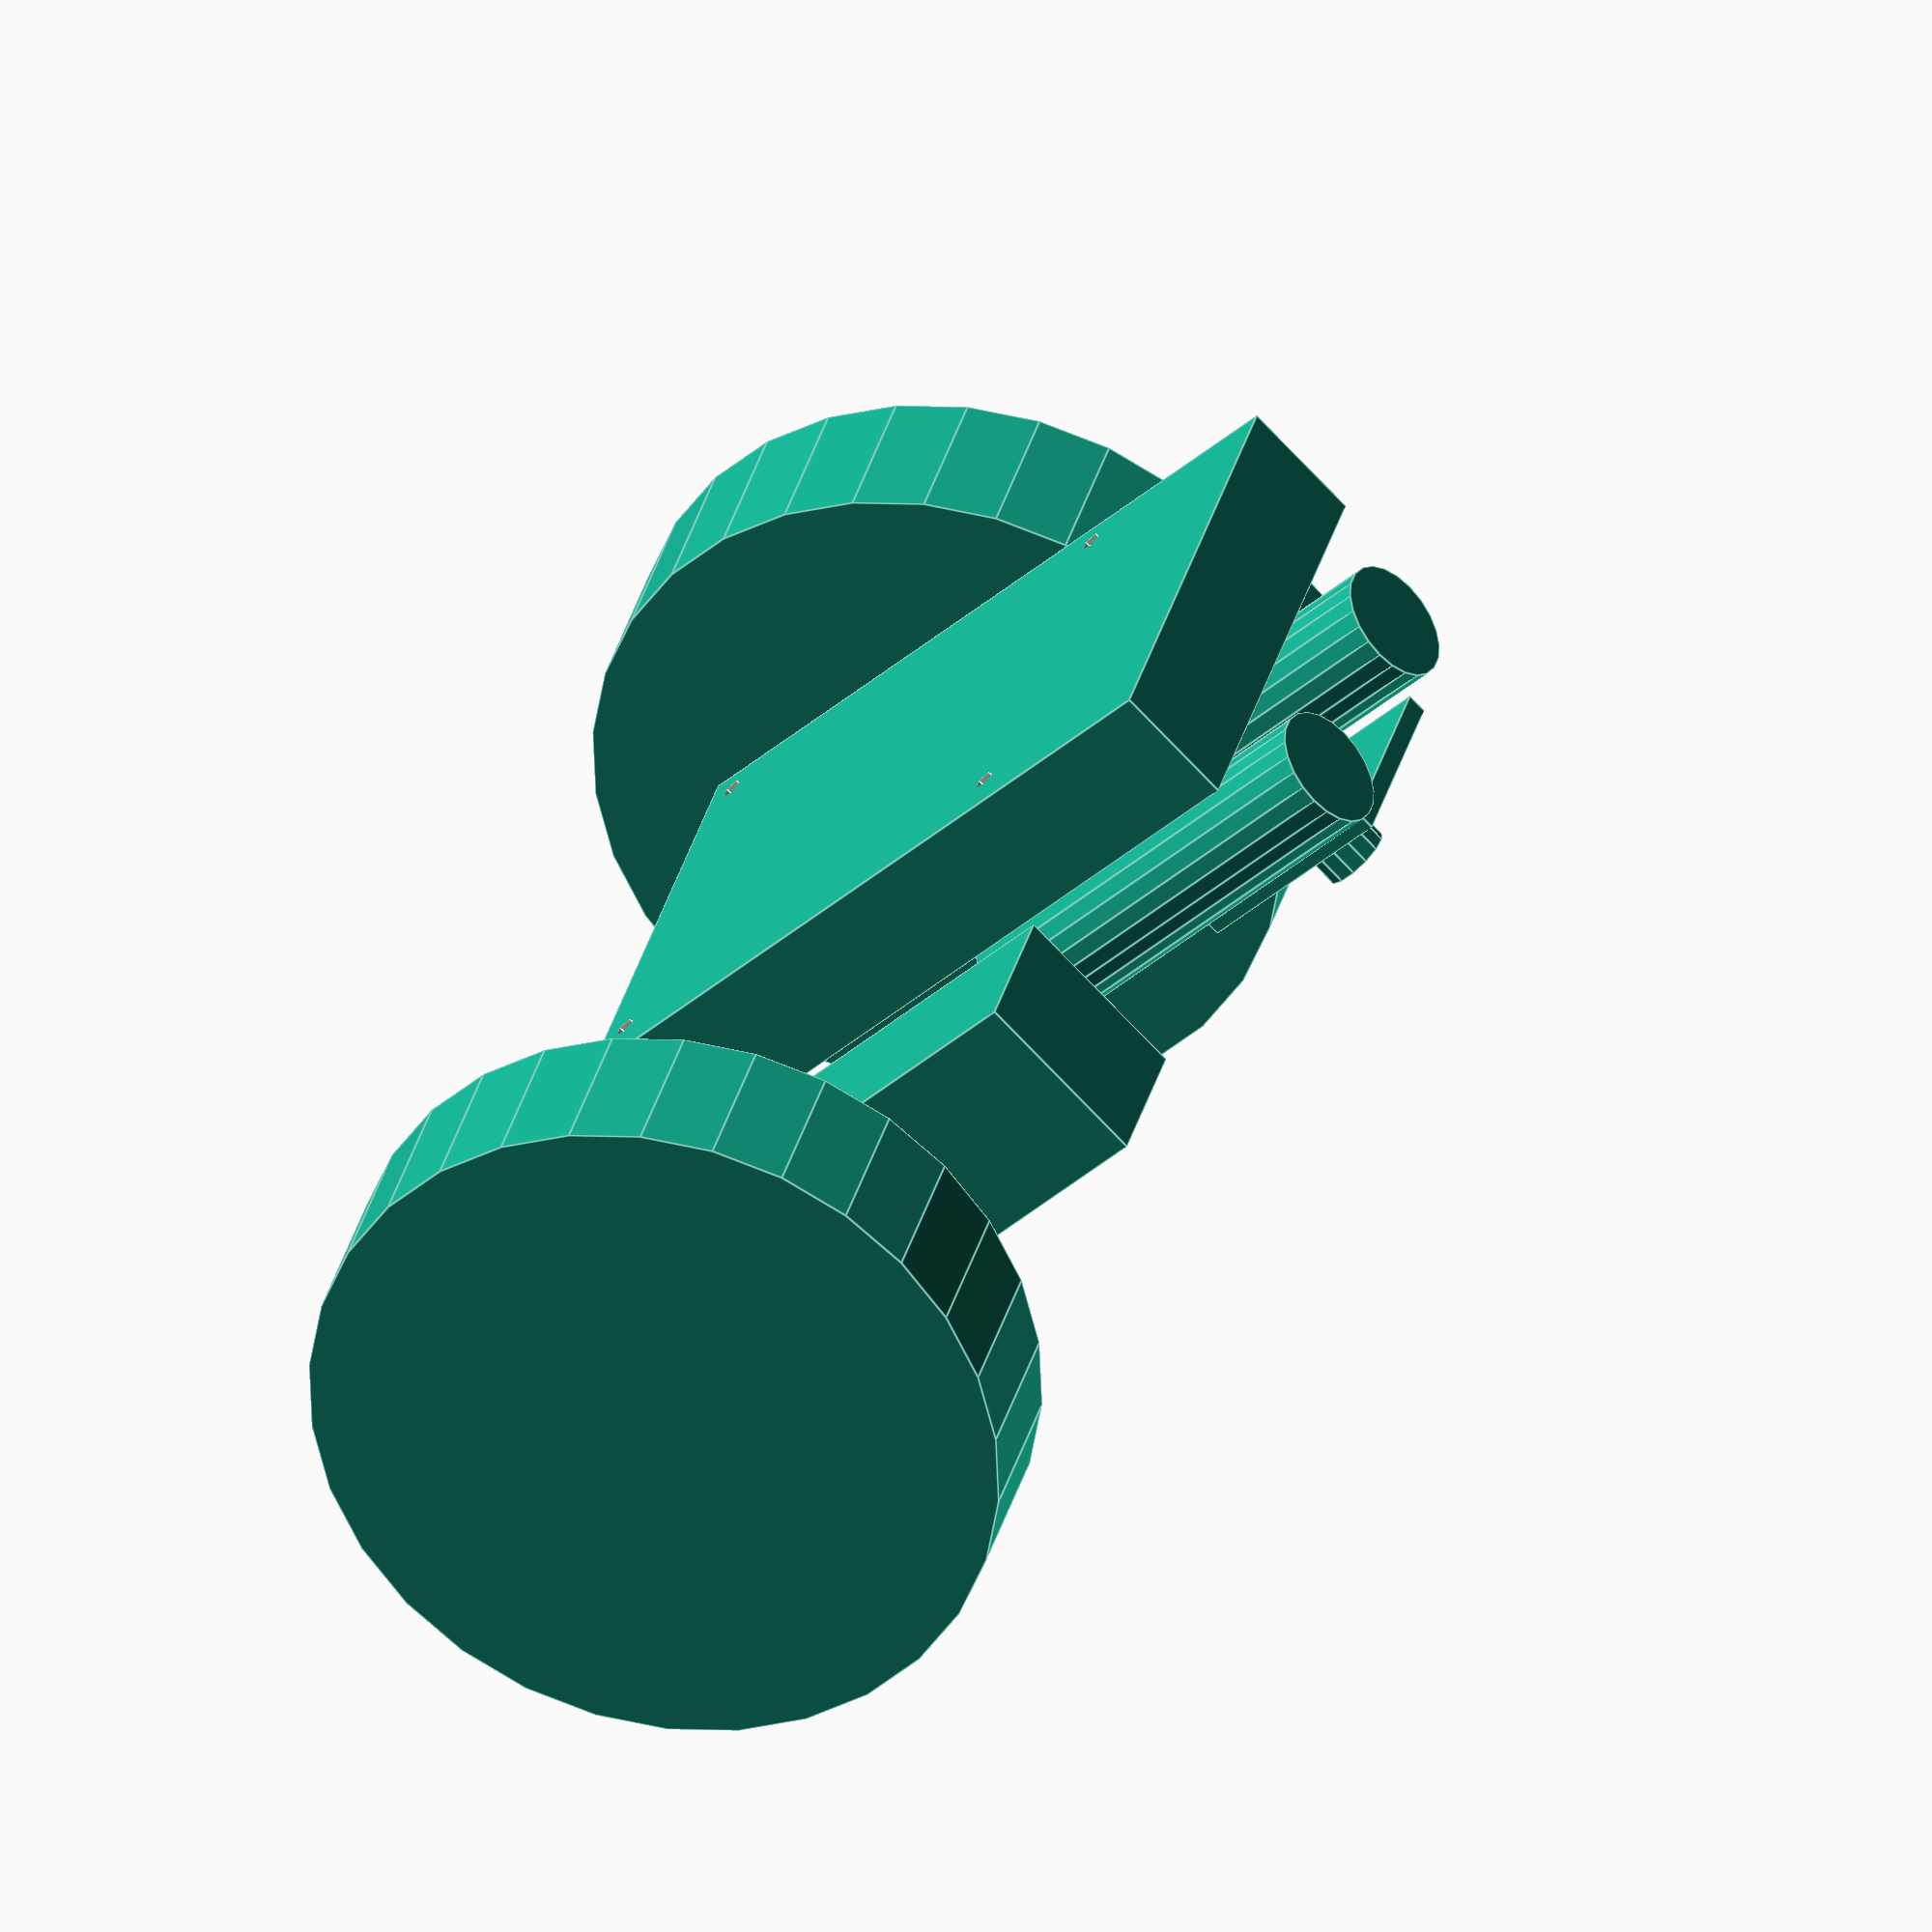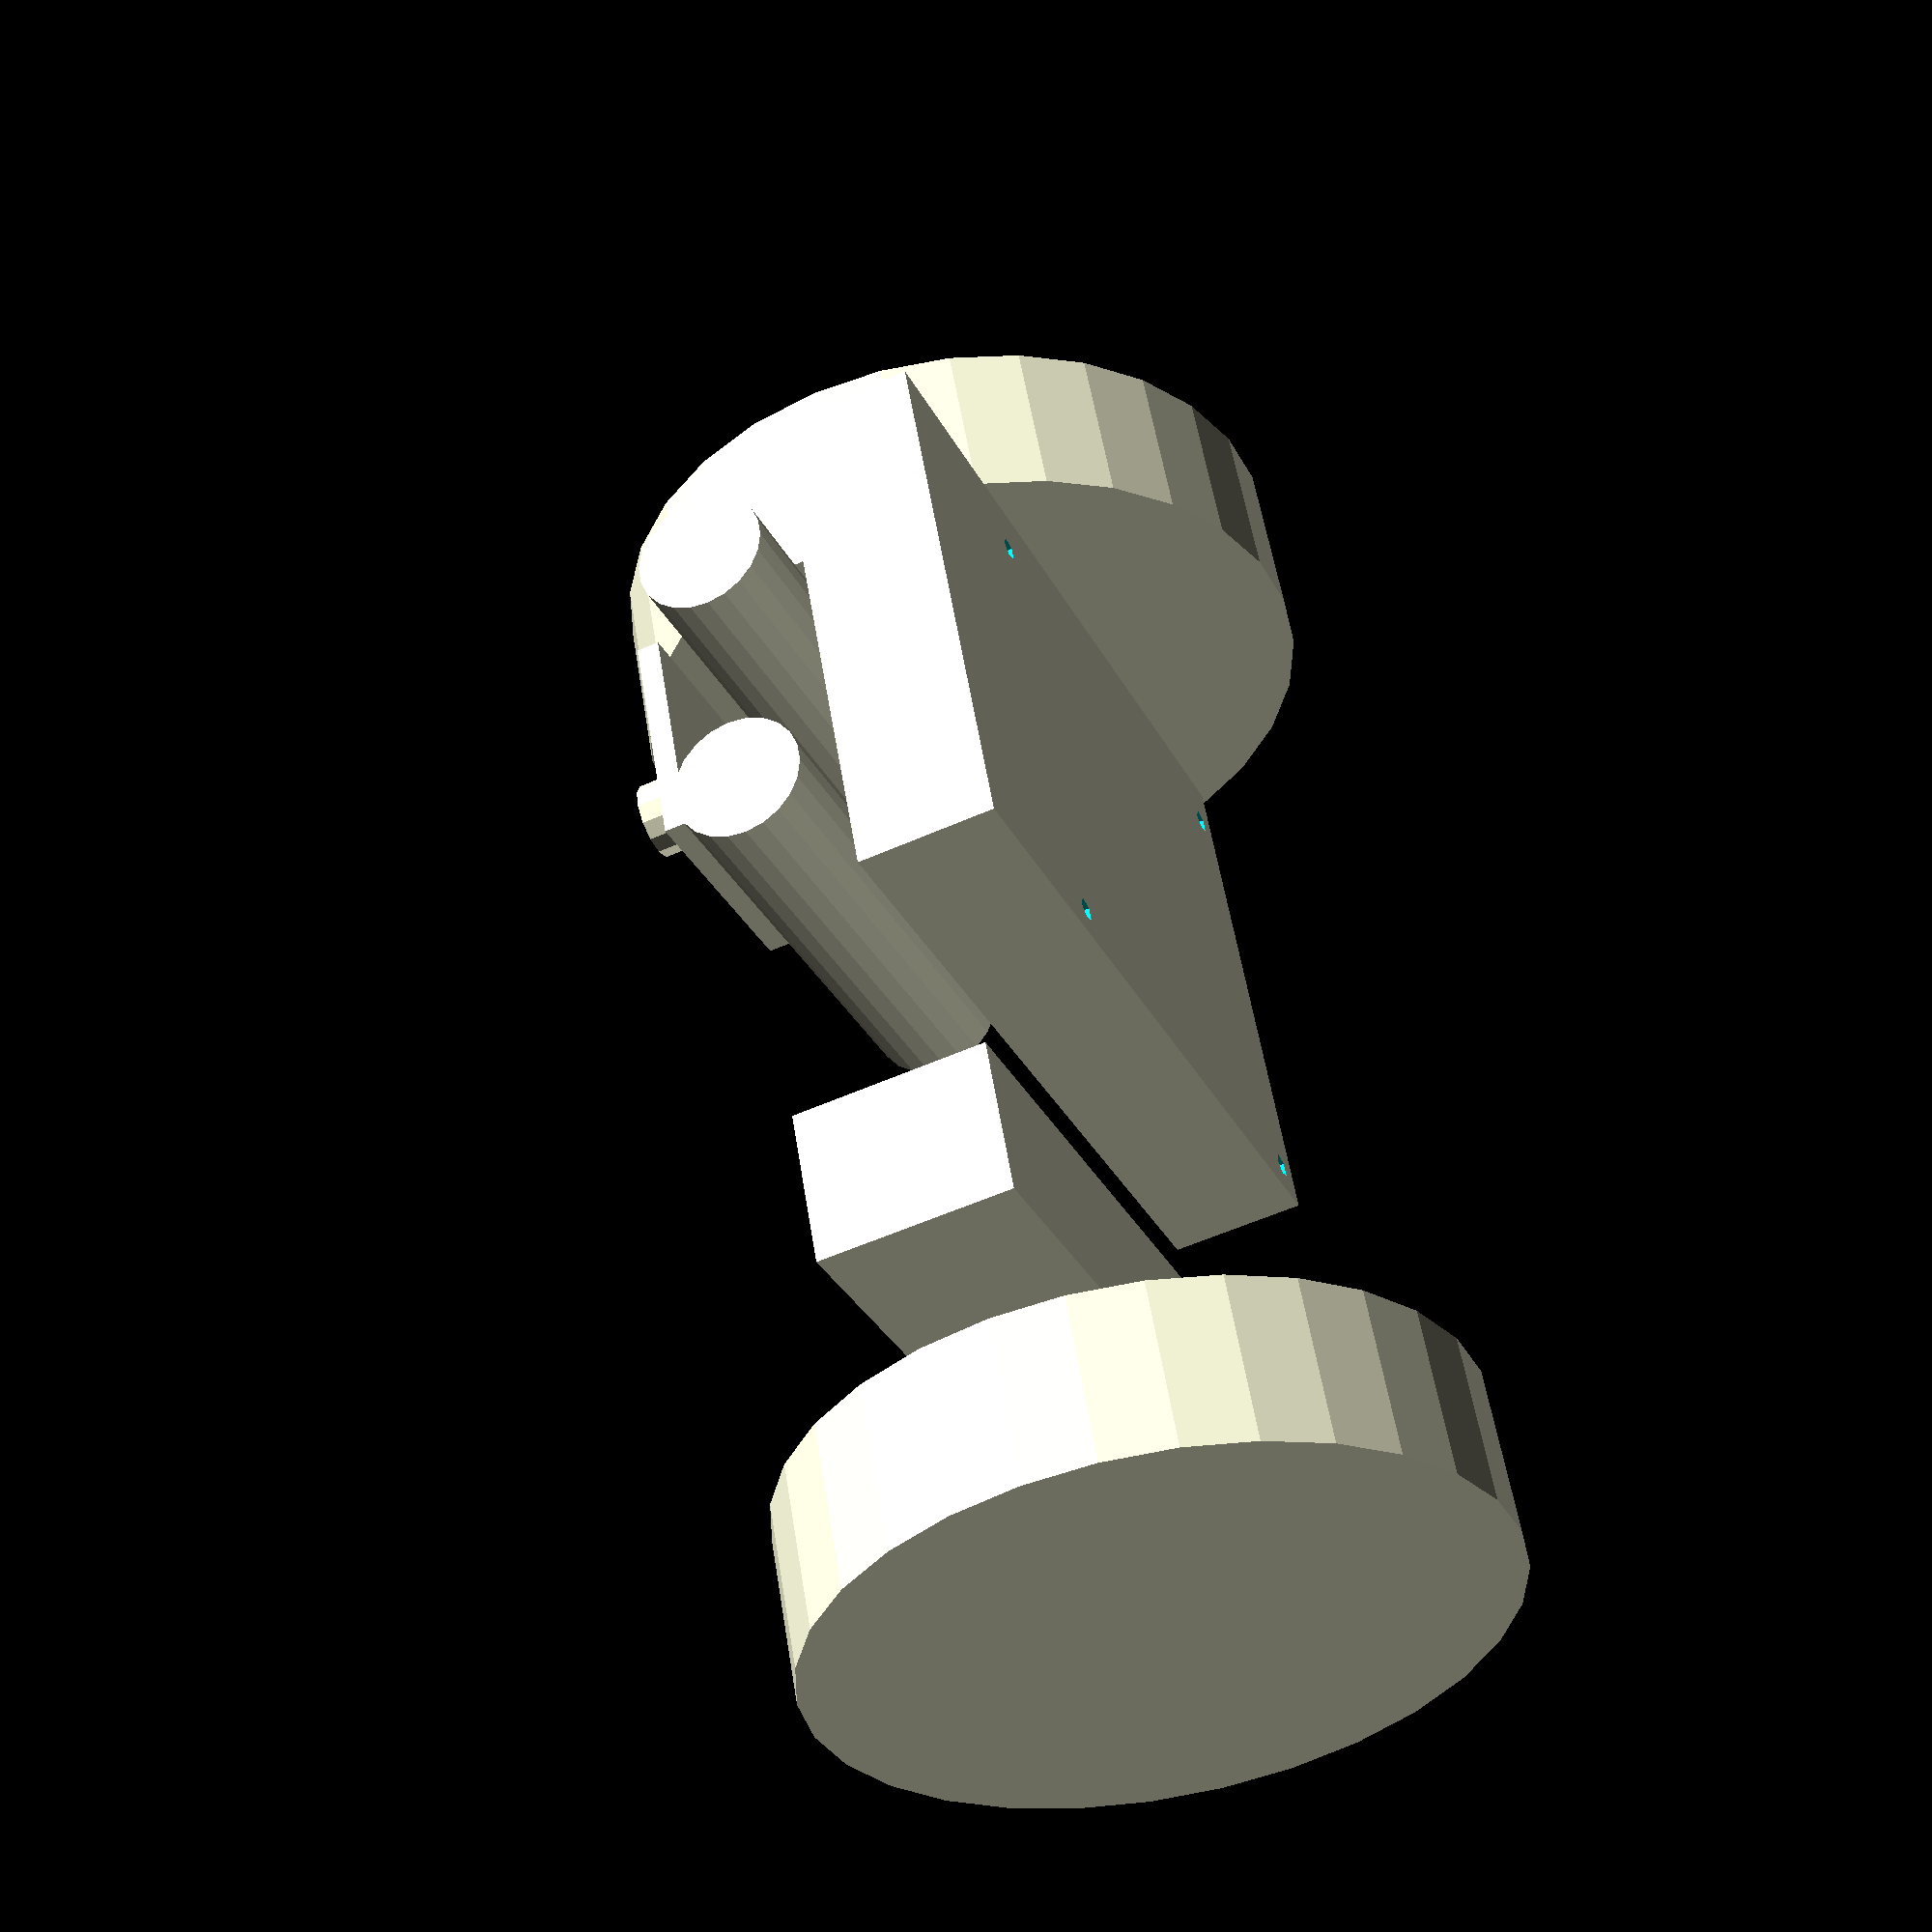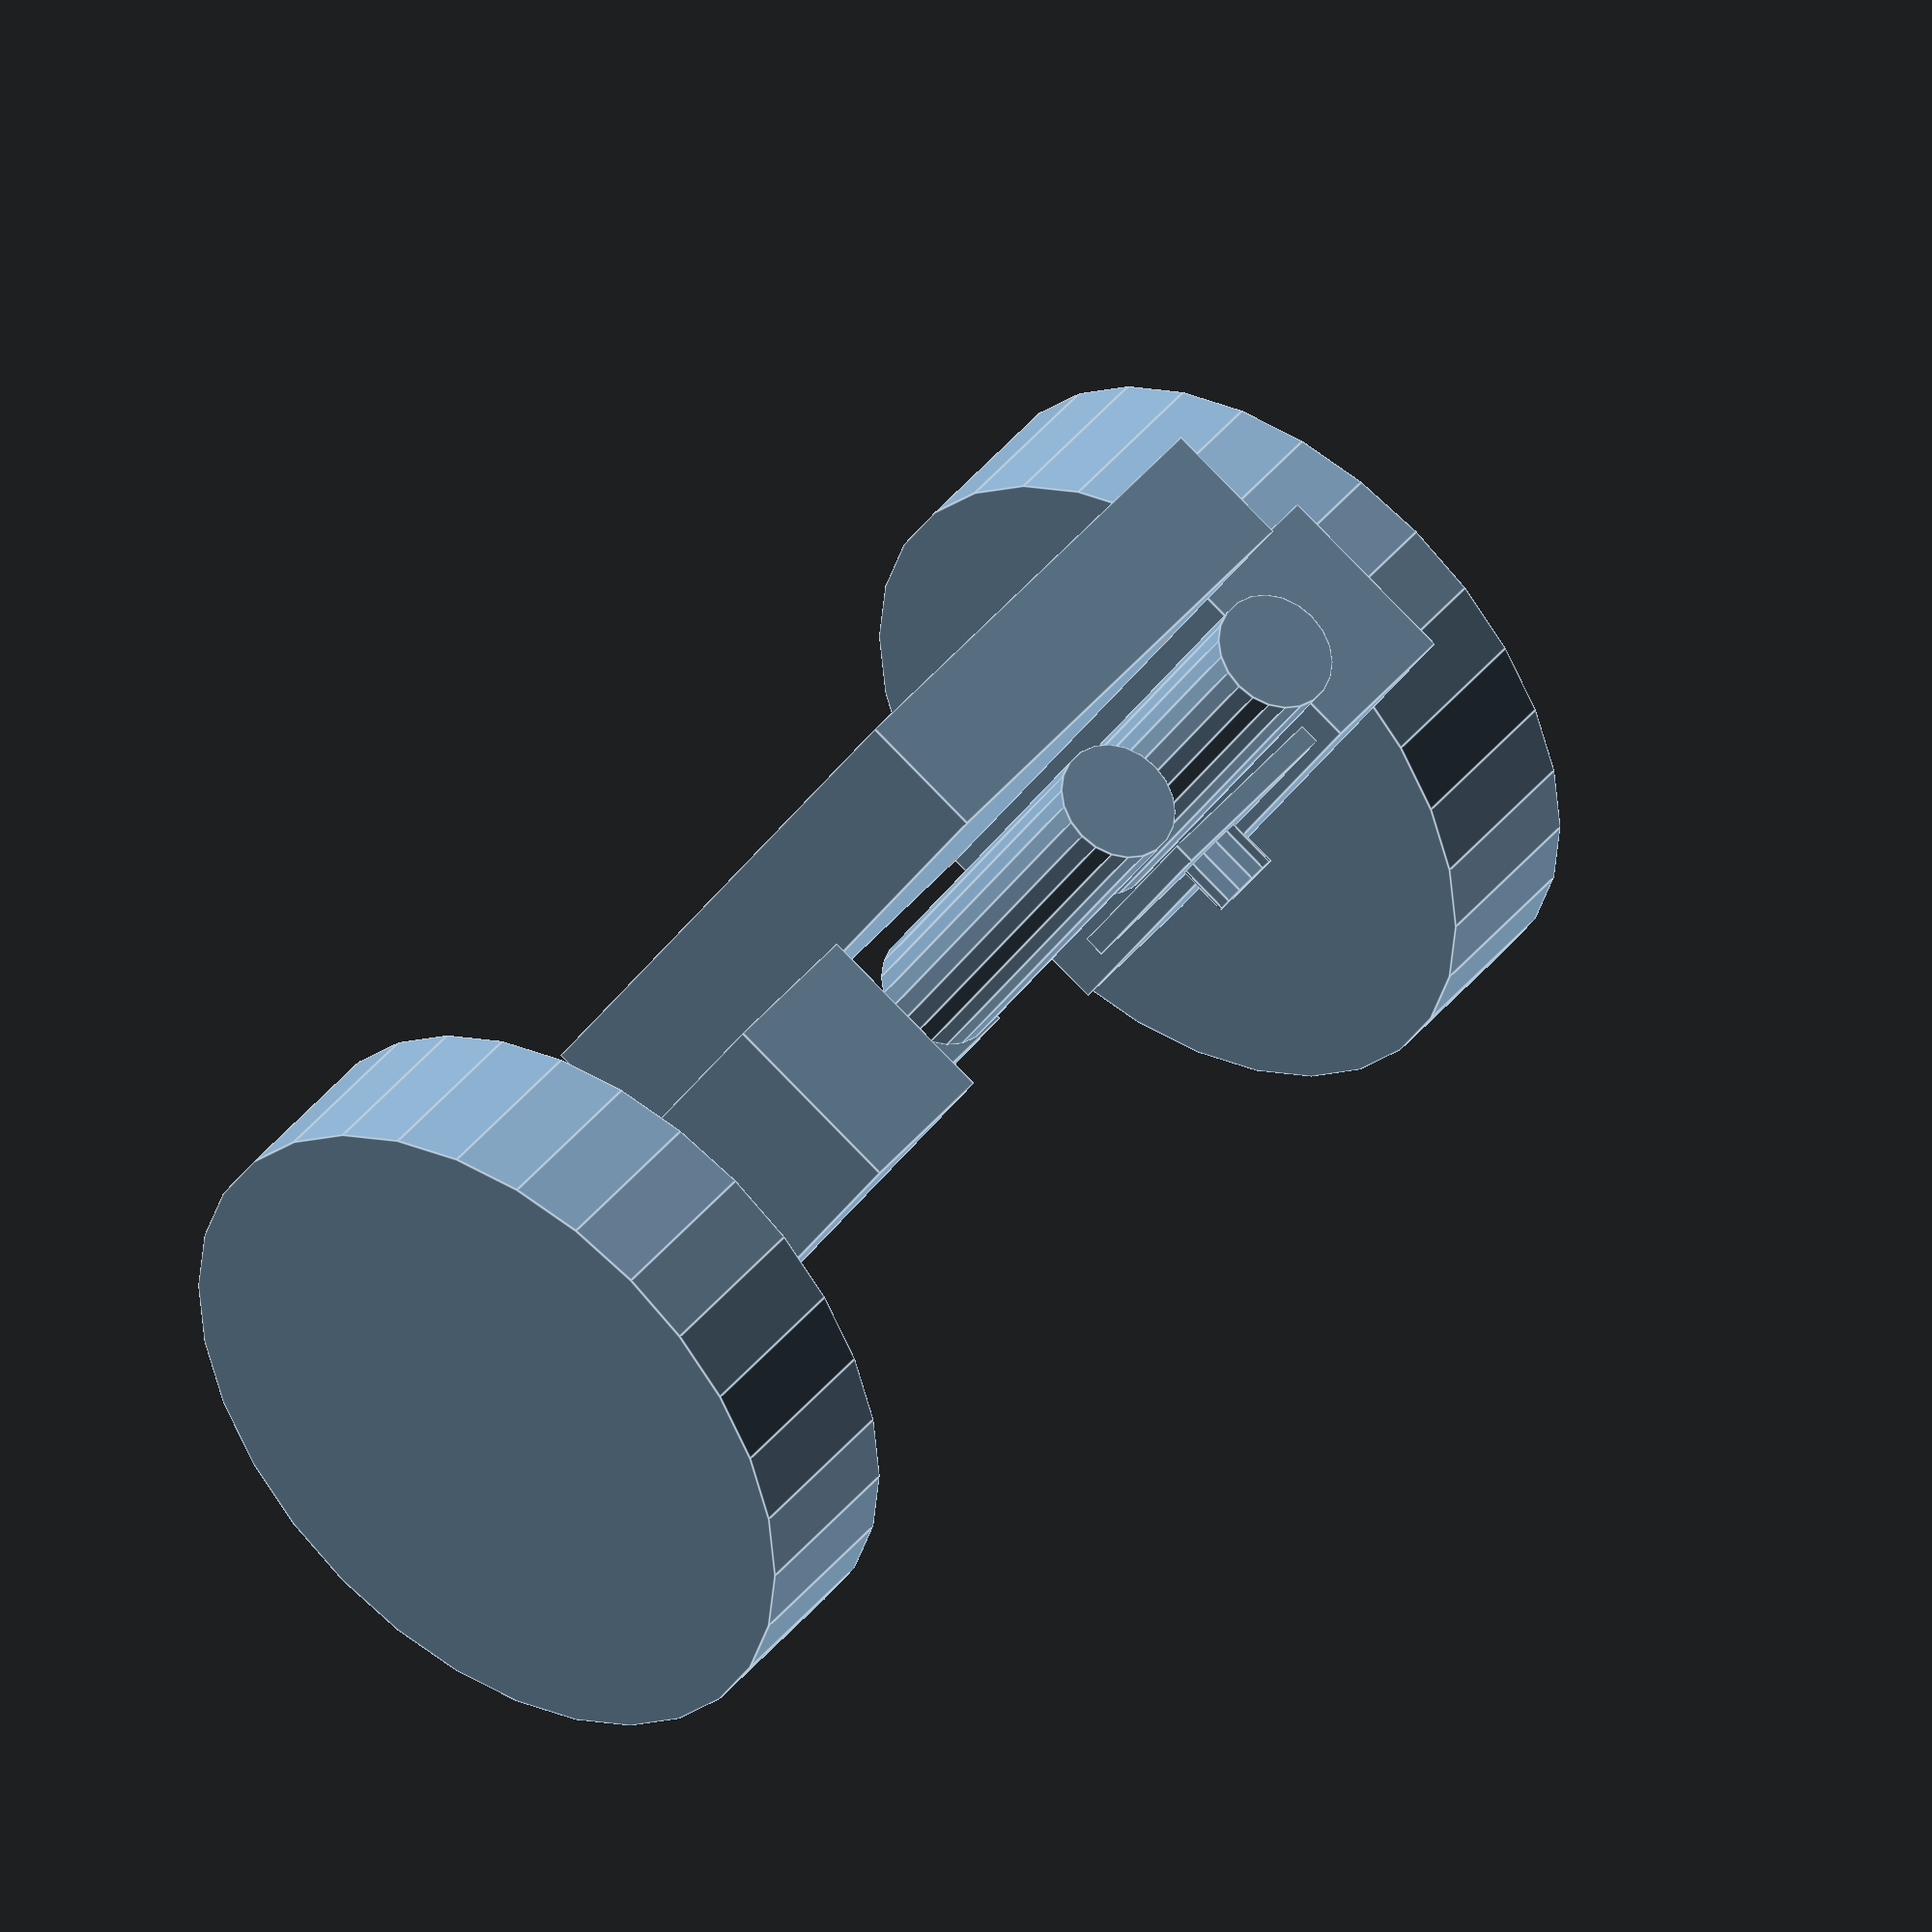
<openscad>
module rpi() {
    pi_width=58.5;
    pi_height=14.8;
    pi_length=87.1;
    hole_height=15;
    hole_radius=1.3;
    pi_hole_edge_distance=3.5;
    pi_hole_length_distance=58;
    pi_hole_width_distance=49;
    difference() {
        cube([pi_length,pi_width,pi_height]);
        union() {
            translate([pi_hole_edge_distance,pi_width-pi_hole_edge_distance,-0.1]) 
                cylinder(h=hole_height, r=hole_radius);
            translate([pi_hole_edge_distance+pi_hole_length_distance,pi_width-pi_hole_edge_distance,-0.1]) 
                cylinder(h=hole_height, r=hole_radius);
            
            translate([pi_hole_edge_distance,pi_width-pi_hole_edge_distance-pi_hole_width_distance,-0.1]) 
                cylinder(h=hole_height, r=hole_radius);
            translate([pi_hole_edge_distance+pi_hole_length_distance,pi_width-pi_hole_edge_distance-pi_hole_width_distance,-0.1]) 
                cylinder(h=hole_height, r=hole_radius);
        }
        
    }
    
}

module motor() {
    cube([70,22,18]);
}
module wheel() {
    cylinder(r=40,h=20);
}
module camera() {
    cube([10,10,2]);
}
module battery() {
    cylinder(r=7, h=50);
}
module motorWheel() {
    motor();
    translate([12,11,20])
        wheel();
}

module l298nSmall() {
    cube([24.7, 21, 7]);
}
module imu() {
    cube([15,10,3]);
}
module piCam() {
    cube([24,25,2.4]);
    translate([12,12.5, 2.4])cylinder(r=4,h=5.9);
}
translate([5,10,0])rotate([0,270,270])rpi();
translate([0,-11,-10])rotate([0,270,0])motorWheel();
translate([70,11,-10])rotate([180,270,0])motorWheel();
translate([20,0,40])battery();
translate([50,0,40])battery();
translate([5,0,10])rotate([90,0,0])l298nSmall();
translate([45,0,10])rotate([90,0,0])imu();
translate([25,-8,60])rotate([90,0,0])piCam();
//camera();

</openscad>
<views>
elev=41.6 azim=289.9 roll=316.0 proj=o view=edges
elev=31.8 azim=80.2 roll=23.3 proj=p view=wireframe
elev=27.4 azim=310.0 roll=336.1 proj=o view=edges
</views>
